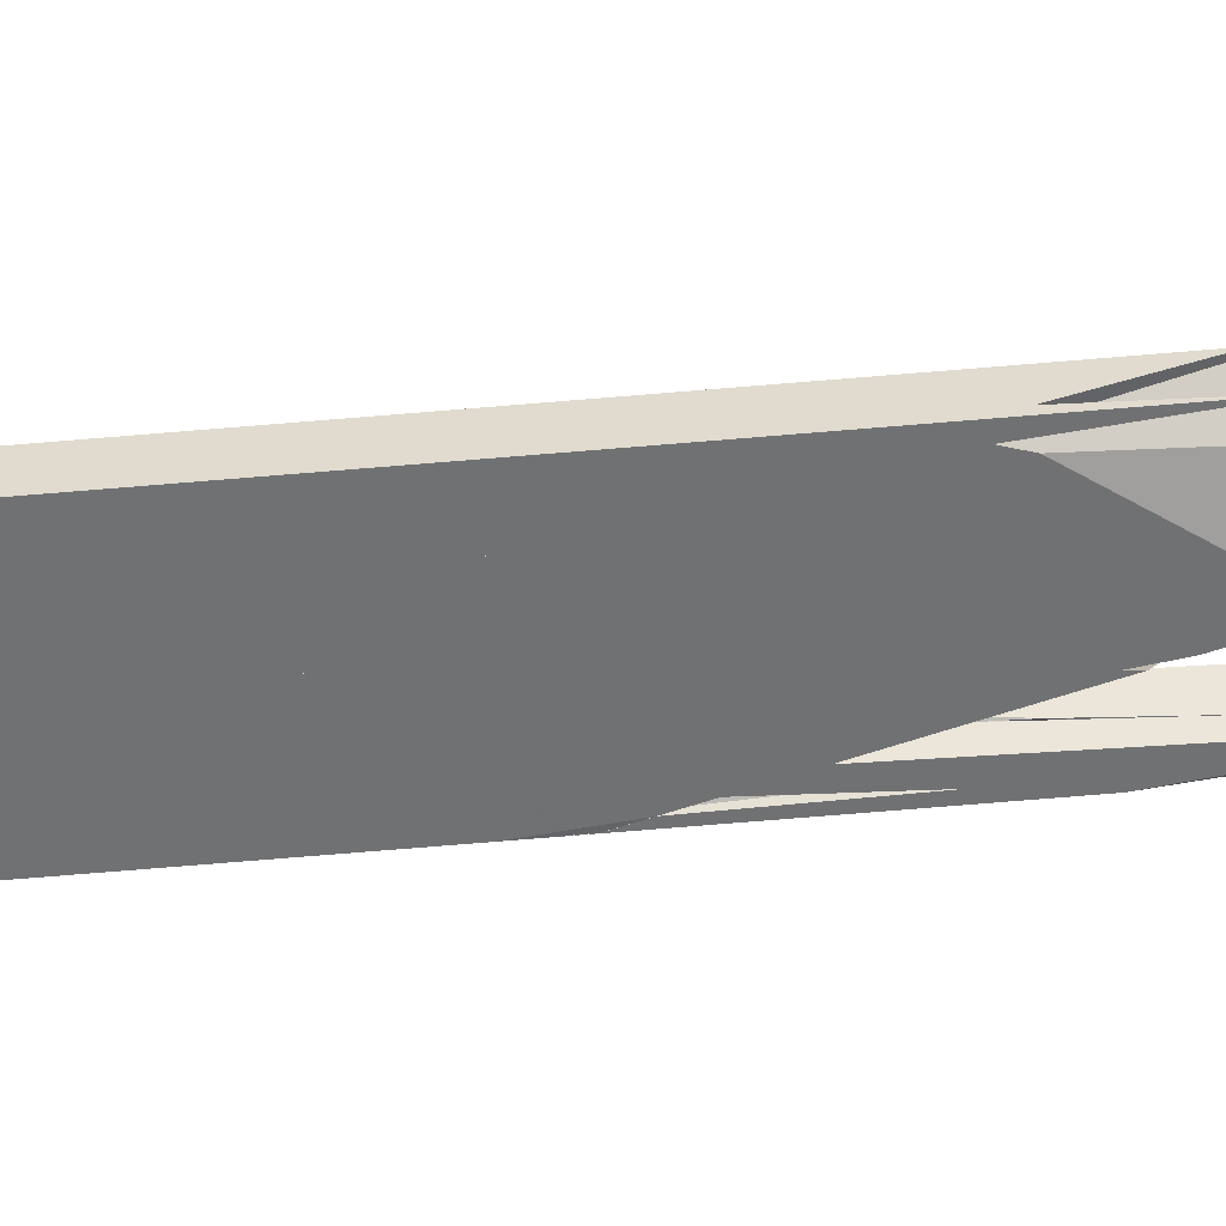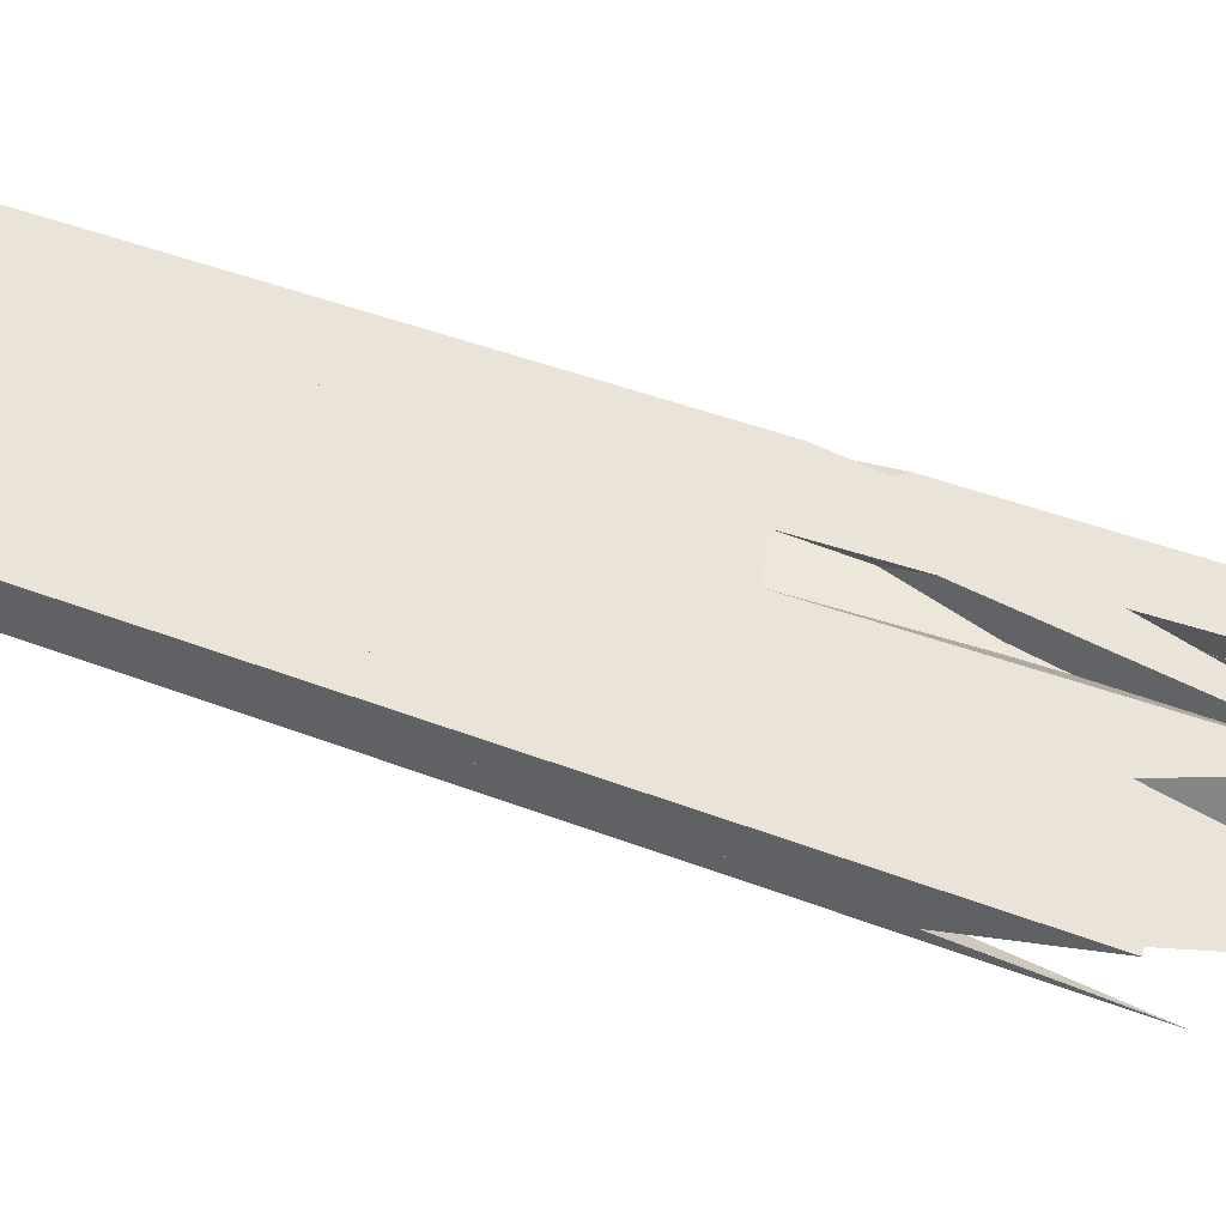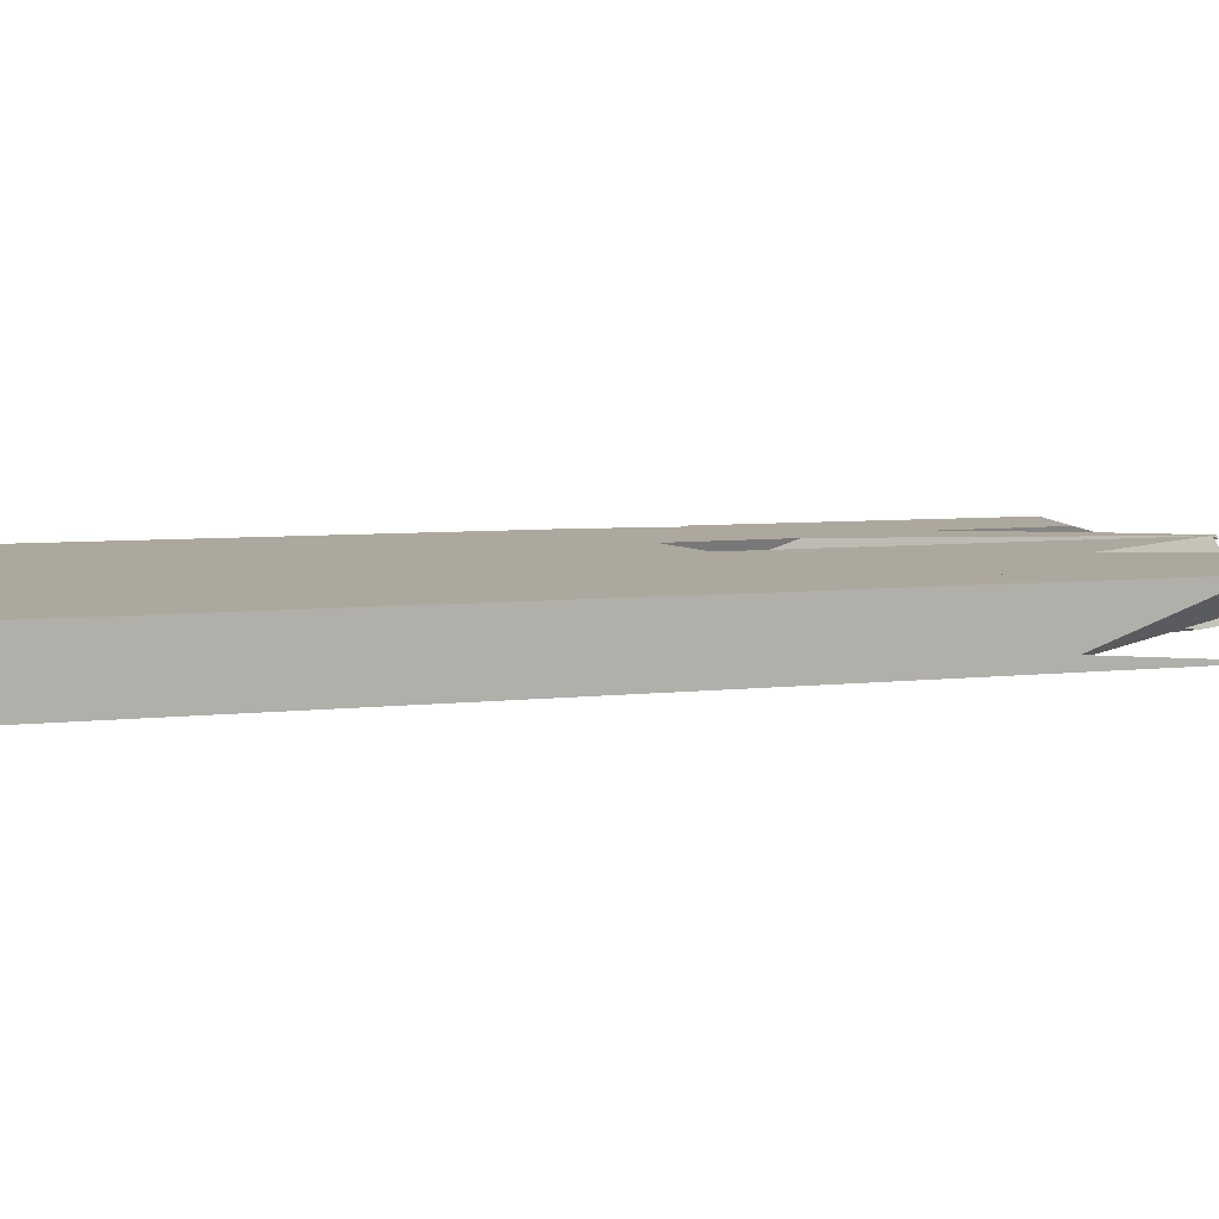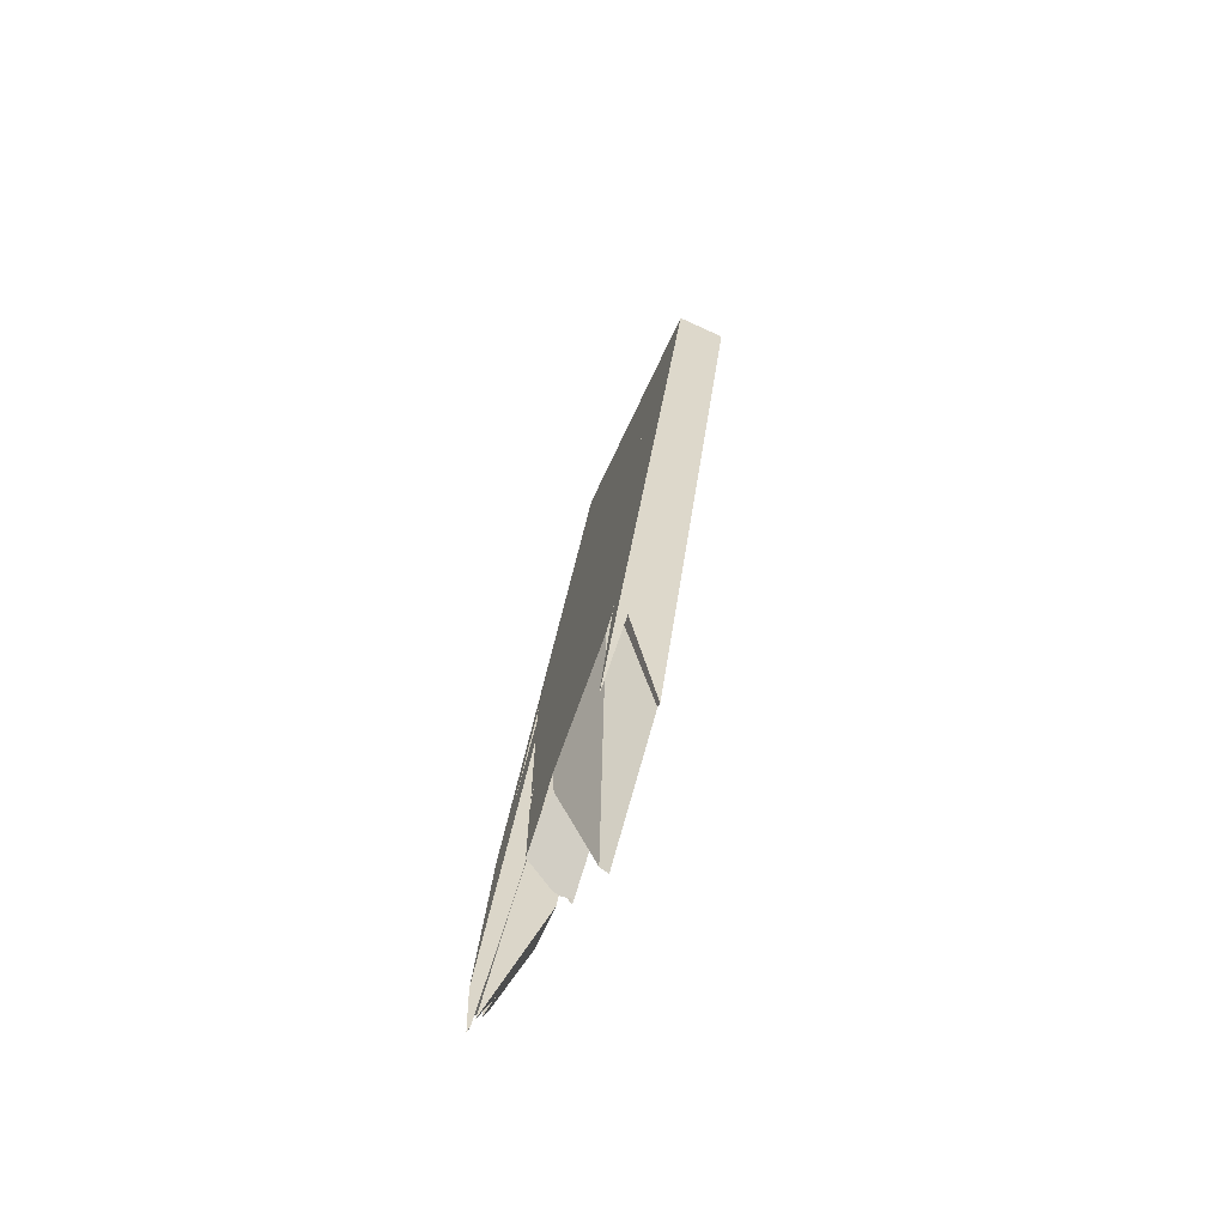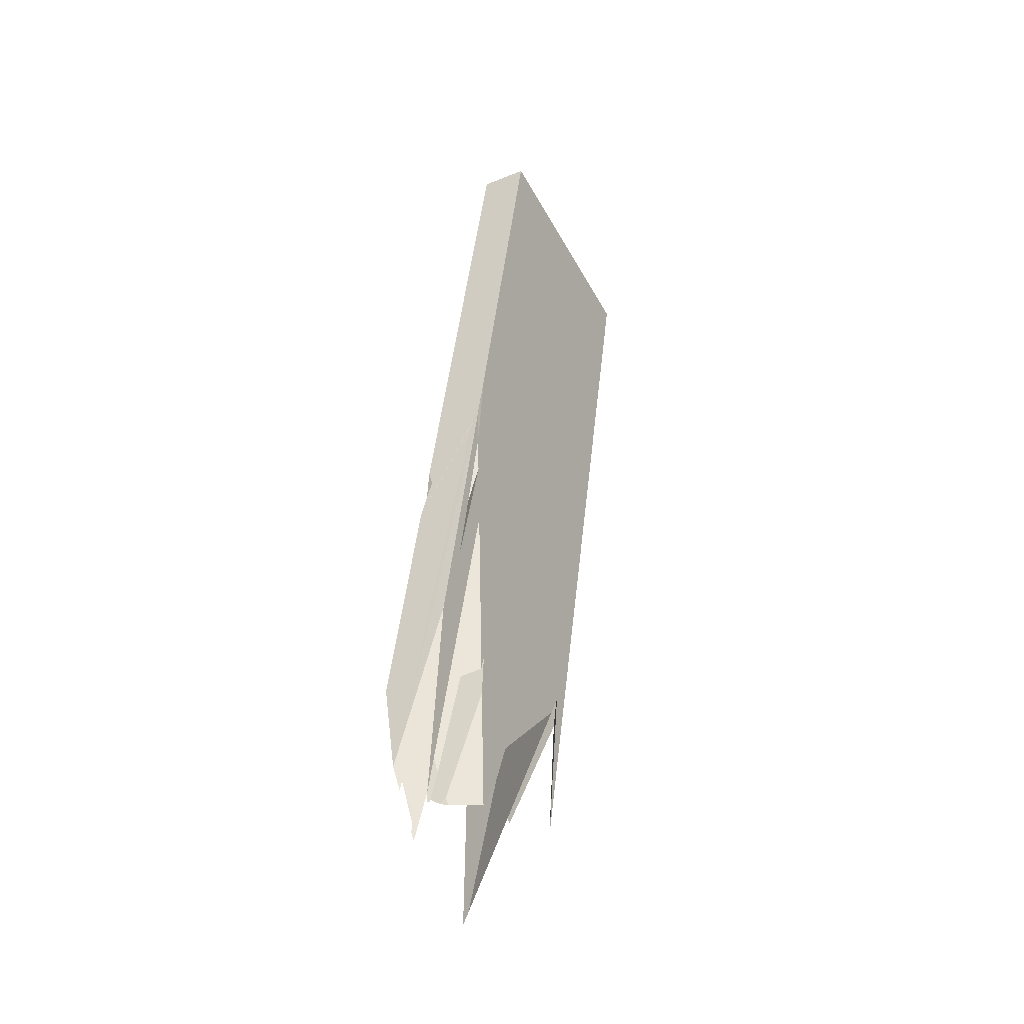
<metadata>
{"format":"obj","ext":"obj","renderer":"f3d","projection":"perspective","resolution":1024,"background":"white","views":[{"elev":-62.6,"azim":107.4,"up":"+Y"},{"elev":44.3,"azim":128.6,"up":"+Y"},{"elev":1.0,"azim":74.7,"up":"+Y"},{"elev":-74.8,"azim":57.8,"up":"+Z"},{"elev":-34.3,"azim":-69.2,"up":"+Z"}]}
</metadata>
<code>
o WoodenBrokenPlanks_938
v -150 10.27 -176.6
v -150 10.16 -176.6
v -149.7 10.32 -176.7
v -149.7 10.65 -176.7
v -152.3 11.76 -190.2
v -150.8 11.59 -183.7
v -151.7 11.67 -189.3
v -152.1 11.42 -188.3
v -150.5 10.31 -181.4
v -150.8 10.09 -180.4
v -150.1 10.11 -176.6
v -151 9.858 -179.4
v -149.6 11.48 -176.7
v -149.8 11.5 -176.7
v -152.4 11.78 -190.4
v -151.9 9.152 -176.2
v -150.7 9.359 -176.5
v -158.4 12.53 -198.3
v -152.6 11.89 -176
v -153.1 9.353 -176
v -153 8.995 -176
v -152.8 9.003 -176
v -153 8.993 -176.1
v -153.8 9.328 -178.4
v -149.8 9.516 -176.7
v -150.1 9.46 -176.6
v -154.2 12.11 -175.6
v -162.1 13.01 -203.3
v -148.9 11.34 -184.1
v -147.4 11.16 -177.2
v -147.7 8.303 -177.2
v -147.9 8.312 -177.8
v -150.6 11.06 -190.8
v -148 11.25 -177.1
v -148.2 8.496 -177.1
v -149.1 11.4 -176.8
v -151.1 11.57 -193.3
v -148.4 7.872 -179.8
v -150.8 8.2 -179
v -159.1 9.069 -222.3
v -158.4 8.966 -222.8
v -159.2 9.269 -222.9
v -158.7 9.659 -224.7
v -150.2 8.72 -176.6
v -159.5 9.118 -223
v -152.1 8.376 -178.5
v -155.2 8.729 -191.8
v -151.1 8.82 -176.4
v -152.8 11.81 -192.2
v -152.3 8.949 -176.1
v -153.4 8.557 -178.1
v -150.3 8.152 -176.6
v -147.8 7.806 -177.2
v -151.5 8.318 -176.3
v -153.1 8.531 -176
v -153.9 8.627 -177.9
v -153.8 8.613 -177.9
v -153.3 8.555 -175.9
v -153.4 8.58 -175.9
v -153.2 8.774 -175.9
v -153.6 8.747 -177.3
v -169.4 10.58 -203.3
v -169.4 10.58 -203.4
v -171.3 11.95 -214.6
v -171.2 12.31 -216.9
v -171.4 12.36 -217.5
v -168.2 10.82 -203.4
v -160.7 9.764 -174.2
v -159.3 12.8 -174.4
v -163.7 13.41 -173.4
v -164.2 10.05 -173.4
v -161.2 9.652 -174.1
v -171.3 12.6 -217.9
v -168.7 13.87 -210.8
v -170 14.05 -210
v -168.4 13.93 -193.9
v -171.4 12.59 -218
v -170.1 10.89 -199
v -170.6 10.97 -204.7
v -170.5 10.89 -203.6
v -169.7 10.63 -203
v -170.3 10.71 -201.7
v -169.9 10.68 -198.1
v -160.8 9.592 -174.2
v -159.6 9.423 -174.4
v -160 9.914 -174.3
v -160.7 9.764 -174.2
v -168.2 10.82 -203.4
v -168.8 10.58 -205
v -168.6 10.47 -204.2
v -167.5 10.97 -203.5
v -168 10.59 -207.3
v -167.3 10.28 -205.5
v -169.1 11.86 -211.4
v -169.4 11.44 -213.7
v -158.5 12.69 -174.6
v -165.2 9.983 -207.7
v -168 13.76 -211.2
v -165.6 13.43 -212.7
v -169.4 12.04 -220.6
v -169.9 12.12 -220.3
v -169.4 13.09 -215
v -159.3 12.8 -174.4
v -171.2 12.31 -216.9
v -171.3 12.6 -217.9
v -173.1 14.44 -213.9
v -175.1 14.66 -222.7
v -176.7 14 -229.1
v -171.6 11.3 -205.7
v -171.6 11.3 -205.6
v -172.4 13.95 -210.8
v -172.5 14.36 -213.4
v -172.4 14.33 -215.9
v -171.5 11.65 -212.8
v -171.6 11.29 -205.6
v -171.5 11.69 -213.2
v -171.6 12.41 -218.1
v -171.7 12.63 -218.7
v -173.8 12.89 -223.9
v -171.5 11.67 -213.1
v -171.6 12.29 -218.3
v -171.6 12.28 -218.2
v -171.8 12.3 -219.1
v -173.1 12.36 -223.5
v -176.4 12.29 -233.2
v -177.5 12.74 -235
v -173.8 12.9 -224
v -171.4 12.56 -218.1
v -171.5 12.28 -217.9
v -171.6 12.3 -218.3
v -171.6 12.52 -218.9
v -171.5 12.31 -217.9
v -171.5 12.27 -217.9
v -171.6 12.29 -218.3
v -171.5 12.29 -218.1
v -171.6 12.28 -218.2
v -178.3 13.1 -235.2
v -178.5 13.27 -236.3
v -178.4 13.1 -236.5
v -171.4 11.09 -208.1
v -173.9 11.68 -220.4
v -172.5 12.37 -221.8
v -171.6 12.39 -219.1
v -170.6 10.97 -204.7
v -176.9 14.85 -230.2
v -174.8 14.58 -230.4
v -176.5 14.12 -232.8
v -177.4 14.37 -232.3
v -172.2 14.25 -223.7
v -173.8 12.89 -224
v -172.1 14.25 -223.9
v -173.9 14.44 -230.5
v -177.8 12.2 -240.7
v -177.7 13.17 -237
v -174.7 12.25 -229.6
v -172.5 12.37 -221.8
v -178.6 13.33 -236.7
v -178.5 12.89 -238.3
v -178.3 12.8 -237.6
v -172 14.24 -223.4
v -171.3 12.6 -217.9
v -169.9 12.12 -220.3
v -170.2 12 -223.2
v -169.6 13.95 -217.5
v -171.2 14 -235.5
v -171.2 14.05 -235.5
v -171.9 14.18 -230.7
v -171.4 14.08 -235.7
v -171.5 13.34 -233.7
v -171.2 11.95 -226.6
v -171.4 13.92 -235.8
v -170 14.05 -210
v -161.1 9.26 -234.4
v -167.7 10.49 -232.1
v -166.1 13.4 -228.2
v -166.6 13.38 -242.6
v -166.8 12.91 -241.8
v -167.3 10.14 -230.6
v -163.8 9.676 -227.5
v -152.8 11.81 -192.2
v -164.3 11.47 -235
v -163.8 13.02 -237.8
v -170.4 10.58 -224.9
v -171.3 12.82 -235.6
v -171.3 13.26 -236
v -170.6 10.6 -227.9
v -168.8 10.31 -233.8
v -170.4 10.52 -236.1
v -171.2 12.67 -236.1
v -171.1 14.04 -235.3
v -173.8 11.09 -218.3
v -171.3 10.8 -209.6
v -171.5 11.65 -213
v -174.7 12.25 -229.6
v -178 12.08 -241.2
v -178.2 11.96 -241.8
v -171.1 10.75 -213.9
v -177.5 11.47 -238.3
v -178.2 12.11 -241.2
v -176.7 11.41 -231.8
v -178.1 12.16 -240
v -171.3 10.82 -207
v -169.5 10.6 -203.6
v -169.7 10.63 -203
v -170.3 10.72 -202.4
v -169 10.51 -205.5
v -168.8 10.58 -205
v -169.4 10.58 -203.4
v -168.6 10.47 -204.2
v -168.2 10.39 -209.4
v -171.1 10.75 -213.9
v -170.8 10.67 -221.9
v -169.8 10.55 -218.7
v -170.7 10.62 -226
v -170.5 10.75 -200.9
v -170.5 10.75 -200.9
v -171.5 10.86 -205
v -171.4 10.85 -204.8
v -170.5 10.76 -201
v -171.4 10.88 -204.8
v -176.1 11.36 -226.4
v -175.9 11.34 -223.9
v -171.6 11.29 -205.6
v -170.5 10.75 -200.7
v -152.8 11.81 -192.2
v -151.7 11.67 -189.3
v -151.1 11.57 -193.3
v -160.2 12.57 -232.6
v -160.5 12.62 -232.4
v -158.7 9.659 -224.7
v -150.5 10.31 -181.4
v -150.8 10.09 -180.4
v -163.8 13.02 -237.8
v -160.4 9.23 -224.5
v -163.8 9.676 -227.5
v -164.3 11.47 -235
v -151 9.858 -179.4
v -172.1 14.33 -209.8
v -168.4 13.93 -193.9
v -172.5 14.36 -213.4
v -172.4 13.95 -210.8
v -171.5 11.69 -213.2
v -171.5 11.65 -212.8
v -171.6 11.29 -205.7
v -171.6 11.3 -205.6
v -171.4 12.59 -218
v -171.3 11.95 -214.6
v -170.5 10.89 -203.6
v -170.1 10.89 -199
v -168.8 10.58 -205
v -169.4 10.58 -203.4
v -168.8 10.58 -205
v -169.4 10.58 -203.3
v -169.4 10.58 -203.4
v -171.2 12.31 -216.9
v -171.5 12.31 -217.9
v -171.5 12.27 -217.9
v -167.5 10.97 -203.5
v -171.2 12.31 -216.9
v -171.5 12.31 -217.9
v -171.5 12.27 -217.9
v -171.5 12.29 -218.1
v -153 8.995 -176
v -153.4 8.557 -178.1
v -153 8.995 -176
v -153.2 8.774 -175.9
f 8 5 7 9
f 8 9 10
f 10 12 8
f 18 15 8 22
f 22 23 24 18
f 23 22 21
f 23 21 20 24
f 28 18 24
f 33 9 7 37
f 9 33 43 42
f 9 42 10
f 42 40 45
f 10 42 45 47
f 10 47 12
f 12 17 26 10
f 15 49 8
f 8 49 5
f 16 12 47 51
f 16 51 50
f 55 50 51
f 61 60 58 57
f 62 63 64 65
f 64 66 65
f 62 65 67
f 72 62 67 68
f 65 73 74 68
f 74 69 68
f 65 68 67
f 73 65 66 77
f 78 76 75 79
f 75 77 66 79
f 66 64 79
f 78 79 80
f 74 73 77 75
f 79 81 82 80
f 79 64 63 81
f 82 83 78 80
f 84 87 88 89
f 84 89 90
f 91 92 89 88
f 92 91 94 95
f 99 100 101 102
f 99 102 98
f 102 101 95 94
f 61 56 97 24
f 97 100 99 24
f 99 28 24
f 95 101 100 97
f 95 97 93 92
f 94 91 88 104
f 104 105 102 94
f 104 88 87 74
f 87 103 74
f 104 74 105
f 74 98 102 105
f 112 106 111
f 113 112 111 114
f 110 115 114 111
f 114 116 117 113
f 113 117 118
f 118 117 119
f 116 114 120
f 109 115 110
f 121 122 123
f 117 121 123 124
f 117 124 119
f 119 124 125 126
f 119 126 127
f 128 129 130 131
f 118 131 130 117
f 77 118 117 66
f 77 66 129 128
f 132 133 121 130
f 64 66 117 116
f 66 64 133 132
f 134 129 132 130
f 129 135 132
f 134 123 136
f 136 123 130
f 137 138 139
f 140 141 120 114
f 131 142 123 134
f 142 131 143
f 143 130 123 142
f 134 132 128
f 128 131 134
f 144 114 109 80
f 145 146 147 148
f 150 127 119
f 152 153 154 147
f 152 147 146
f 127 154 153 155
f 127 155 124 119
f 131 156 155 153
f 131 153 152 151
f 124 156 131 118
f 124 118 119
f 155 156 124
f 138 157 158 159
f 138 159 139
f 147 154 158 157
f 147 157 148
f 150 126 159 158
f 150 158 154 127
f 77 128 161
f 102 162 163 164
f 165 166 164 163
f 169 170 143 151
f 143 131 151
f 169 151 167
f 168 166 165 171
f 168 171 169 167
f 169 171 165 163
f 169 163 170
f 102 164 98
f 74 161 102 98
f 77 172 113 118
f 161 160 74
f 74 172 77 161
f 43 173 45 42
f 43 42 40 41
f 174 175 176 177
f 180 15 8
f 181 179 178 174
f 181 174 177
f 177 176 182 181
f 8 12 47 179
f 179 181 182 8
f 8 182 180
f 16 12 8 22
f 50 51 47 12
f 50 12 16
f 22 23 61 51
f 61 57 51
f 22 51 50
f 61 23 24
f 183 163 165 184
f 165 185 184
f 183 184 186
f 187 188 189 185
f 165 190 175 185
f 187 185 175 174
f 184 185 189
f 188 186 184 189
f 178 187 174
f 190 165 163 100
f 190 100 99
f 56 57 61
f 100 97 56 28
f 61 24 28 56
f 100 28 99
f 191 192 193 120
f 191 120 141
f 123 194 124
f 120 193 116
f 195 194 123 196
f 123 122 197 196
f 197 198 196
f 195 196 199
f 199 196 198 200
f 199 200 201
f 194 195 199 124
f 201 125 124 199
f 114 193 192 202
f 114 202 140
f 206 197 134 133
f 206 133 207
f 208 207 133 64
f 208 64 63
f 116 193 114
f 64 116 114 144
f 63 64 144 204
f 209 206 207
f 209 207 208
f 89 206 90
f 93 92 89 90
f 211 134 130 212
f 211 206 89 129
f 211 129 134
f 92 95 135 129
f 92 129 89
f 212 130 143 170
f 212 170 214
f 183 214 170 163
f 100 163 162
f 97 100 162 95
f 216 215 219
f 109 223 115
f 221 222 137 139
f 221 139 159
f 140 202 191 141
f 200 221 159 201
f 159 126 125 201
f 224 219 215
f 109 223 110
f 110 78 80 109
f 132 104 161 128
f 102 161 104 94
f 95 162 102 94
f 135 95 94 104
f 135 104 132
f 82 204 144 80
f 2 26 10
f 11 12 17
f 2 10 12 11
f 230 42 229 228
f 42 230 33 231
f 42 231 232
f 5 225 8
f 231 226 5 8
f 231 8 232
f 33 227 226 231
f 234 235 236
f 42 45 234 236
f 42 236 233 229
f 232 237 47 45
f 232 45 42
f 237 8 225 235
f 233 236 235 225
f 237 235 47
f 8 237 232
f 241 238 240
f 241 240 113 242
f 118 117 242 113
f 242 243 244 241
f 241 244 245
f 246 66 117 118
f 247 242 117 66
f 79 248 244 243
f 113 75 246 118
f 247 79 243 242
f 248 249 245 244
f 66 246 75 79
f 75 239 249 79
f 249 248 79
f 66 79 247
f 67 68 84 209
f 67 209 250
f 67 250 208 62
f 208 250 209
f 251 252 67 253
f 66 247 254 67
f 254 253 67
f 66 67 255
f 66 255 256
f 257 247 66 256
f 252 257 256 255
f 252 255 67
f 252 251 254 247
f 252 247 257
f 88 258 94 259
f 260 261 89 88
f 260 88 259
f 92 95 94 258
f 95 262 260 259
f 95 259 94
f 89 92 258 88
f 261 260 262
f 95 92 89 261
f 95 261 262
f 24 20 263 23
f 61 60 20 24
f 23 263 60 61
f 55 264 50
f 61 57 58 266
f 57 61 23 50
f 23 22 50
f 57 50 264
f 265 22 23
f 266 265 23 61
f 29 30 31 32
f 29 32 33
f 37 29 33
f 41 43 33 32
f 41 32 38
f 32 31 53 38
f 41 173 43
f 230 228 227 33
f 1 2 3 4
f 5 6 7
f 2 1 11
f 1 4 13 14
f 14 13 6 5
f 14 5 15
f 11 16 17
f 15 18 19 14
f 20 21 22 11
f 22 16 11
f 11 1 14 20
f 20 14 19
f 25 3 2 26
f 20 19 27
f 18 28 27 19
f 34 30 29
f 25 35 31 30
f 25 30 34 3
f 36 4 3 34
f 36 34 29 7
f 29 37 7
f 36 7 6
f 36 13 4
f 13 36 6
f 38 39 40 41
f 44 35 25 26
f 39 46 47 45
f 39 45 40
f 17 48 44 26
f 49 15 5
f 48 17 16 50
f 51 47 46
f 52 53 31 35
f 52 35 44
f 39 38 53 52
f 48 54 52 44
f 46 39 52 54
f 51 46 54 55
f 54 48 50 55
f 56 57 58 59
f 59 58 60
f 68 69 70 71
f 68 71 72
f 75 76 70 69
f 75 69 74
f 62 72 71 83
f 83 82 81 62
f 62 81 63
f 76 78 83 71
f 76 71 70
f 84 85 86 87
f 90 93 85 84
f 59 60 20 27
f 27 96 86 59
f 59 86 85
f 93 97 56 59
f 93 59 85
f 98 96 27 28
f 98 28 99
f 103 87 86 96
f 74 103 96 98
f 106 107 108 109
f 106 109 110 111
f 113 107 106 112
f 137 109 108 138
f 149 146 145 107
f 149 107 113
f 108 107 145 148
f 146 149 151 152
f 138 108 148 157
f 151 149 160
f 167 151 160 164
f 167 164 166 168
f 74 98 164 160
f 113 172 74 160
f 113 160 149
f 45 173 41 40
f 57 178 179 47
f 57 47 51
f 180 182 176 175
f 180 175 18 15
f 50 16 22
f 57 56 97 187
f 97 183 186 187
f 186 188 187
f 57 187 178
f 99 28 18 175
f 99 175 190
f 191 200 198 197
f 191 197 192
f 202 192 203 204
f 202 204 205
f 203 192 197 206
f 203 206 208 63
f 204 203 63
f 208 206 209
f 93 90 206 210
f 211 212 213 210
f 211 210 206
f 212 214 183 213
f 97 93 210 213
f 97 213 183
f 215 216 217 218
f 219 220 217 216
f 221 191 202 217
f 202 218 217
f 221 217 222
f 217 220 223 109
f 217 109 137 222
f 221 200 191
f 82 83 224 215
f 83 78 110 224
f 223 219 224 110
f 220 219 115
f 215 220 202 205
f 215 205 82
f 204 82 205
f 11 17 26 2
f 225 5 226 227
f 225 227 228 229
f 229 233 225
f 235 234 45 47
f 238 239 75 113
f 238 113 240
f 238 241 245 249
f 238 249 239
f 84 72 62 208
f 84 208 209
f 72 84 68
f 253 254 251
f 263 20 60
f 55 50 22 265
f 55 265 266 58
f 57 264 55 58

</code>
